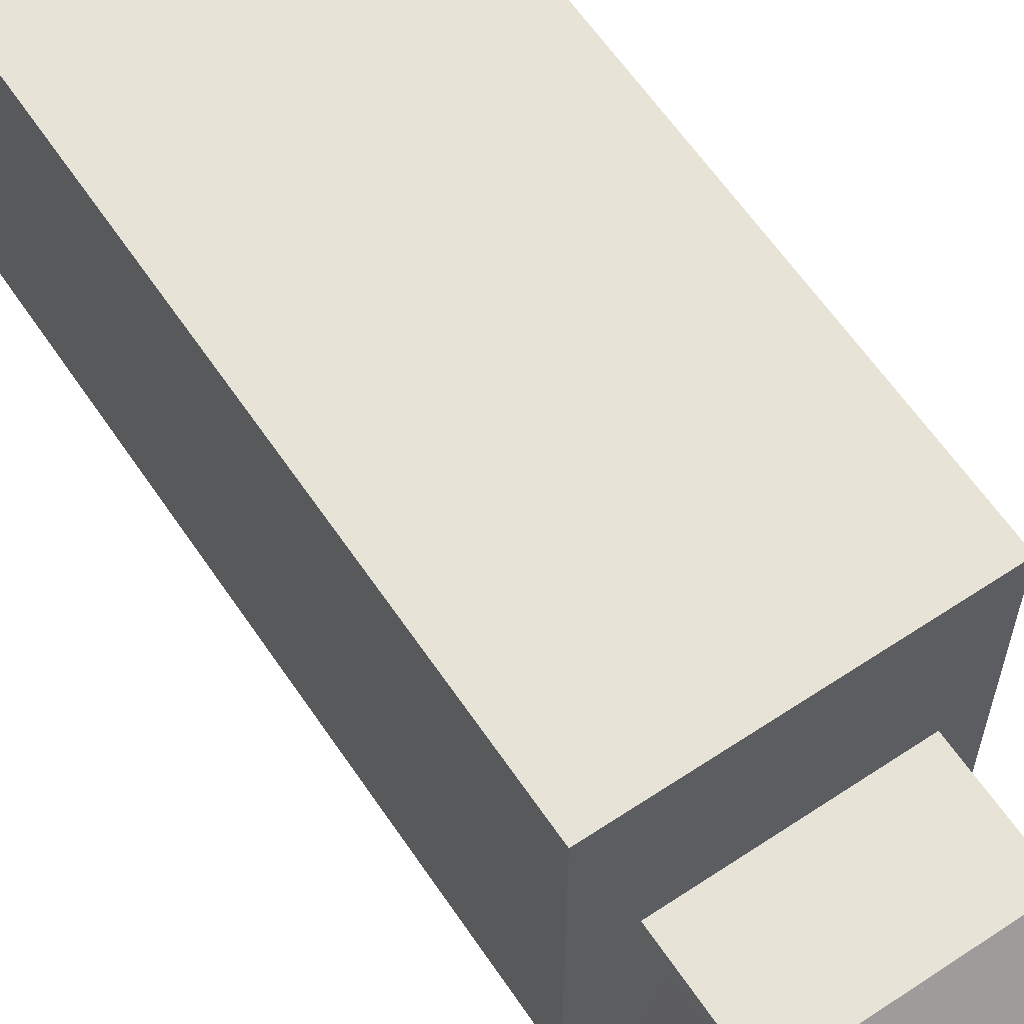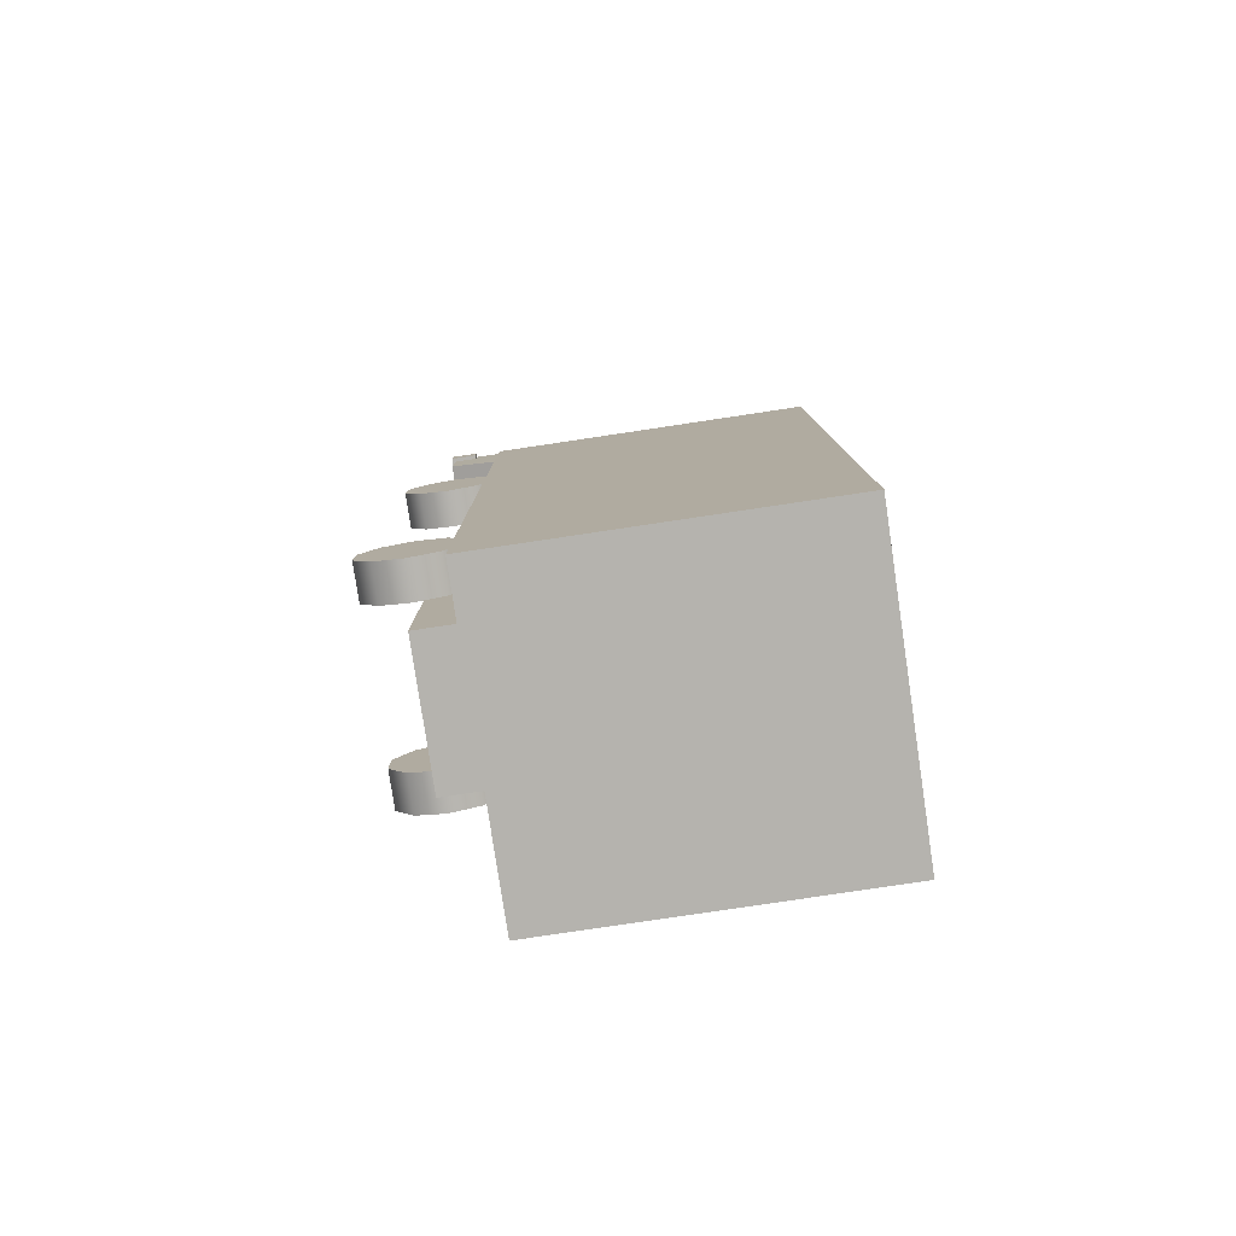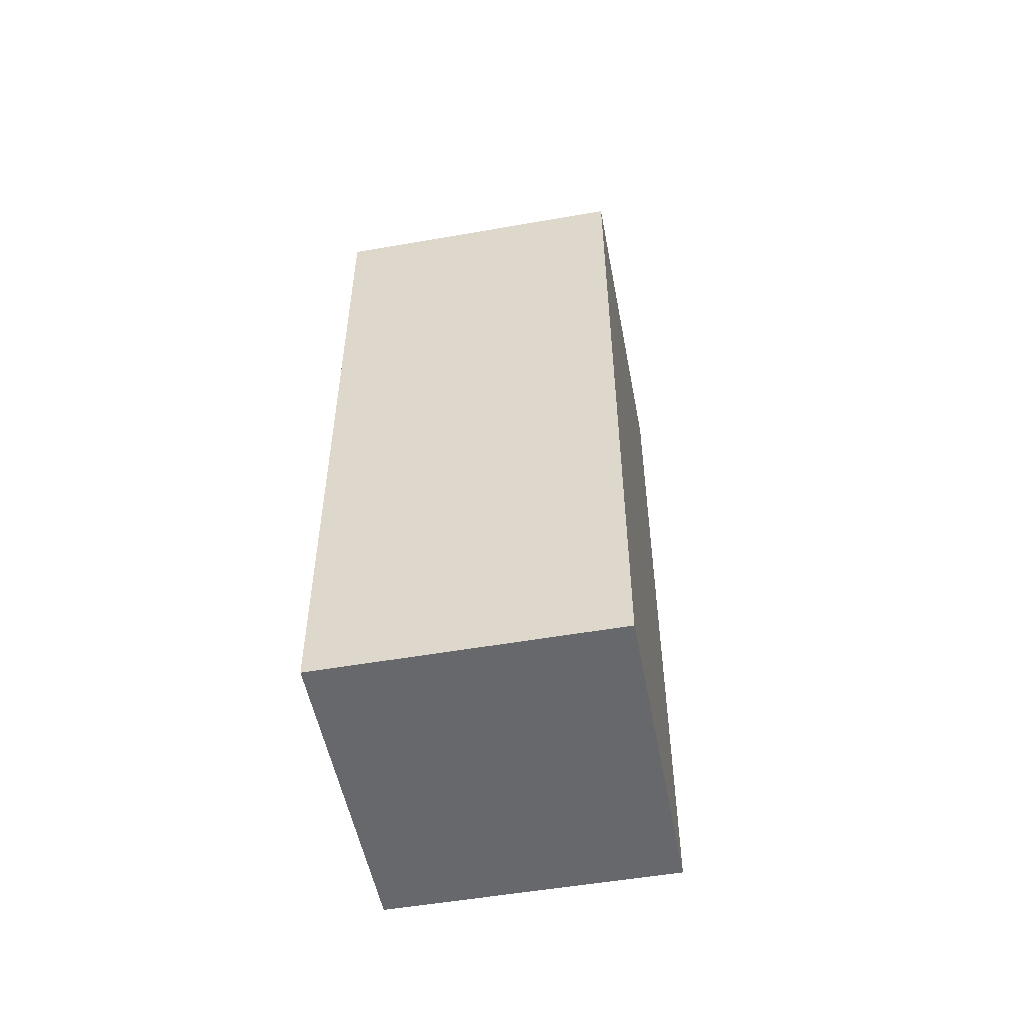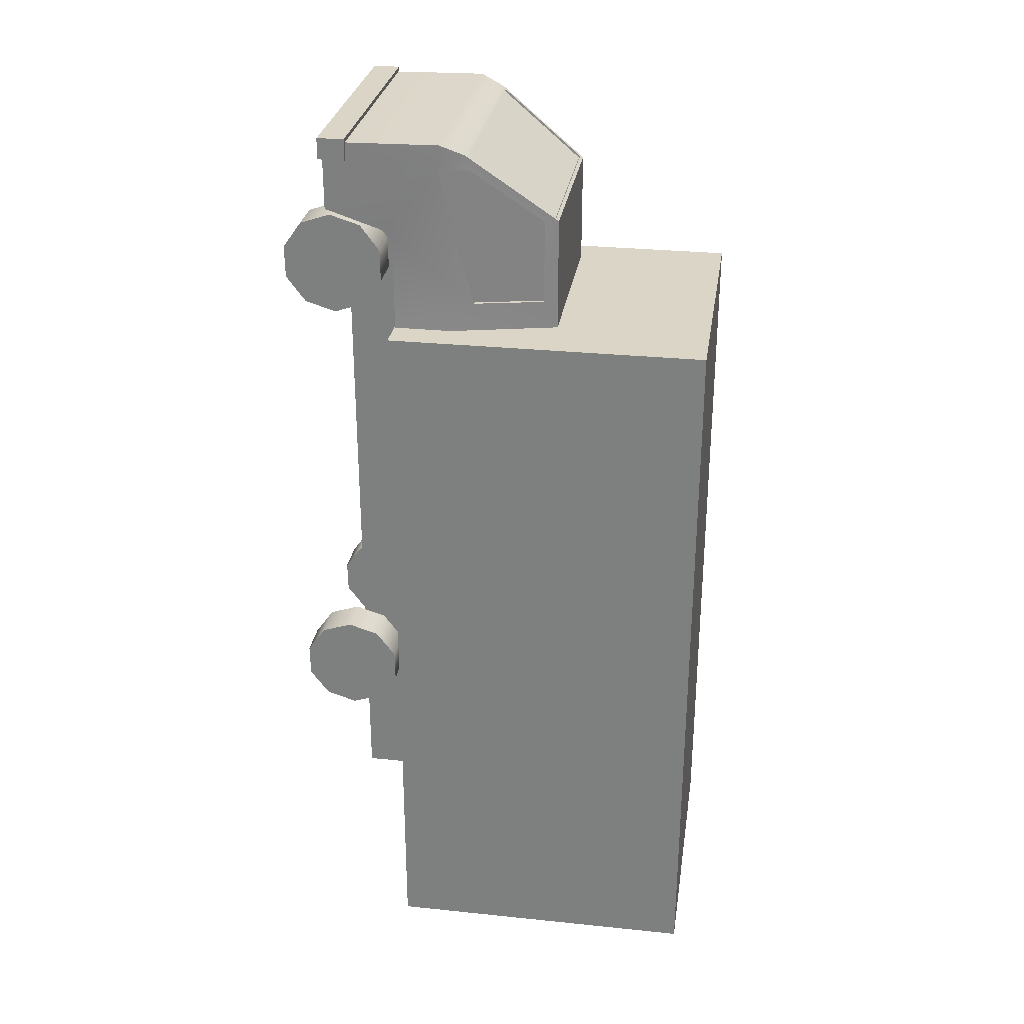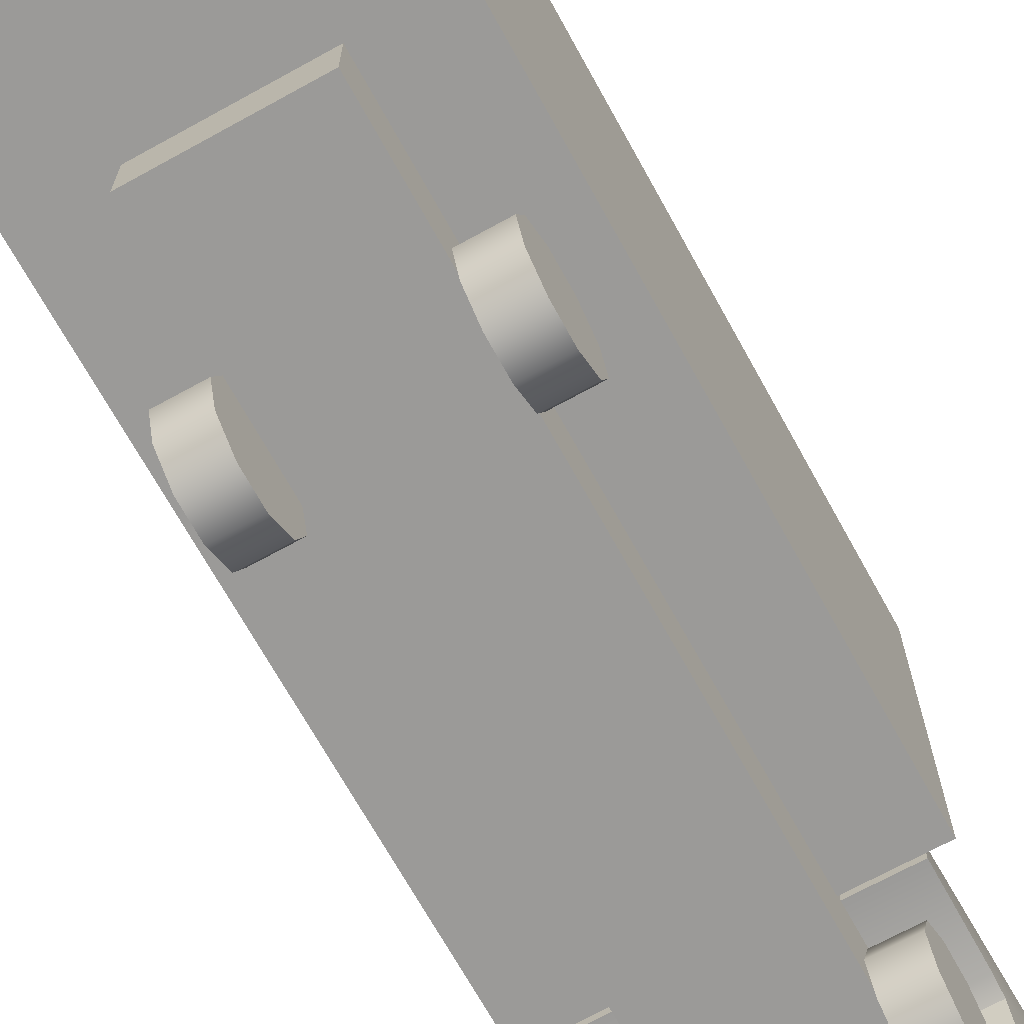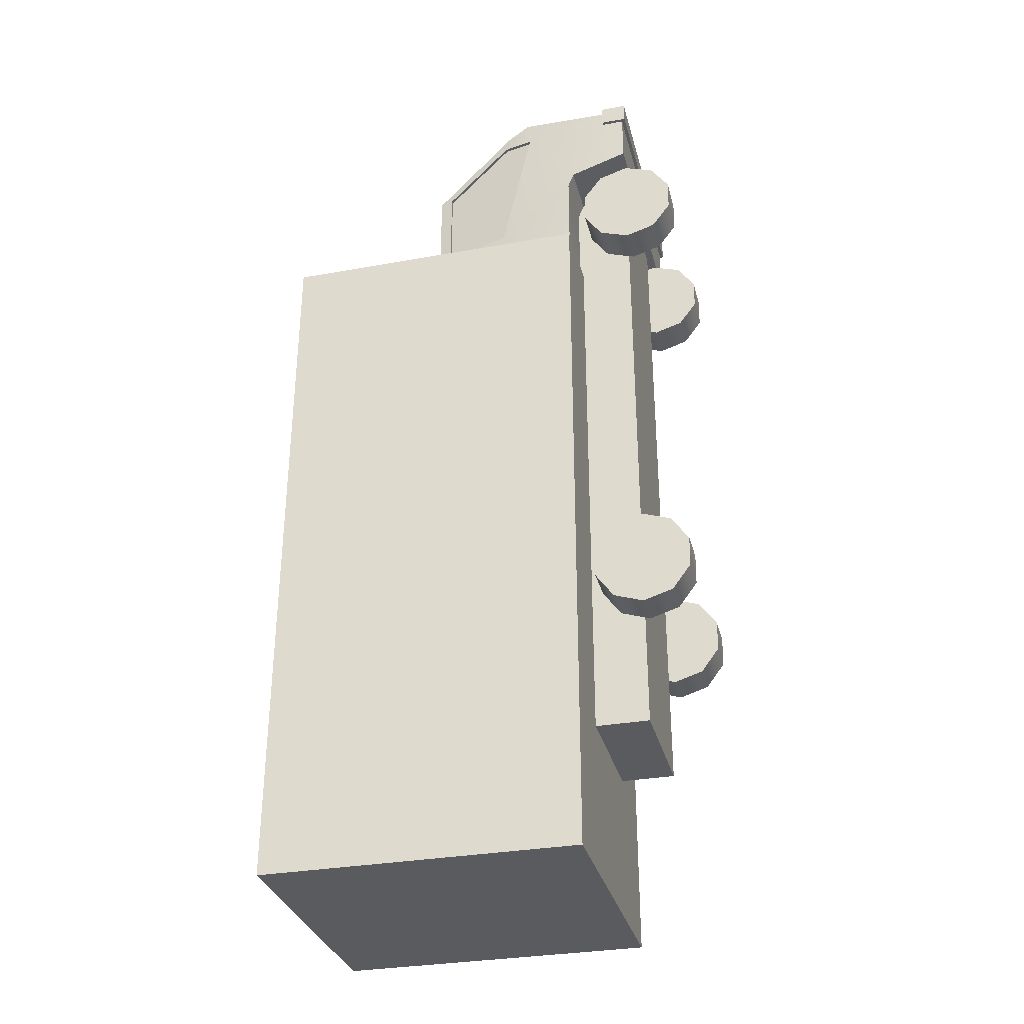
<metadata>
{"format":"obj","ext":"obj","renderer":"f3d","projection":"perspective","resolution":1024,"background":"white","views":[{"elev":61.9,"azim":-34.0,"up":"+Y"},{"elev":-79.9,"azim":98.5,"up":"+Z"},{"elev":-52.4,"azim":-169.3,"up":"+Z"},{"elev":29.0,"azim":98.7,"up":"+Z"},{"elev":-69.4,"azim":-151.1,"up":"+Y"},{"elev":-32.3,"azim":-75.9,"up":"+Z"}]}
</metadata>
<code>
g Cube.013_Cube.014
v -0.4336 0.3493 1.914
v -0.4336 0.8127 1.914
v -0.4336 0.3493 -2.527
v -0.4336 0.8127 -2.527
v 0.4336 0.3493 1.914
v 0.4336 0.8127 1.914
v 0.4336 0.3493 -2.527
v 0.4336 0.8127 -2.527
v 0.9186 0.694 1.104
v 0.9186 2.688 1.104
v 0.9186 0.694 -3.503
v 0.9186 2.688 -3.503
v 0.7902 0.2994 2.324
v 0.6298 1.731 1.841
v 0.6298 1.731 1.137
v 0.7902 1.073 1.137
v 0.7902 1.022 2.336
v 0.7902 0.2994 1.9
v 0.7902 0.7177 1.137
v 0.7902 0.6801 1.774
v 0.7902 0.7177 1.677
v 0.8135 0.2771 2.353
v 0.8135 0.4447 2.353
v 0.8135 0.2771 2.221
v 0.8135 0.4447 2.221
v 0.7533 1.173 2.269
v 0.6504 1.647 1.313
v 0.7463 1.219 1.313
v 0.7902 1.004 2.179
v 0.751 1.197 2.179
v 0.6525 1.647 1.843
v 0.6286 1.647 1.313
v 0.7245 1.219 1.313
v 0.7684 1.004 2.179
v 0.7292 1.197 2.179
v 0.6307 1.647 1.843
v 0.7256 1.192 2.255
v 0.6103 1.713 1.855
v 0.6103 1.705 1.845
v 0.7256 1.184 2.245
v -0.9186 0.694 1.104
v -0.9186 2.688 1.104
v -0.9186 0.694 -3.503
v -0.9186 2.688 -3.503
v -0.7902 0.2994 2.324
v -0.6298 1.731 1.841
v -0.6298 1.731 1.137
v -0.7902 1.073 1.137
v -0.7902 1.022 2.336
v -0.7902 0.2994 1.9
v -0.7902 0.7177 1.137
v -0.7902 0.6801 1.774
v -0.7902 0.7177 1.677
v -0.8135 0.2771 2.353
v -0.8135 0.4447 2.353
v -0.8135 0.2771 2.221
v -0.8135 0.4447 2.221
v -0.7533 1.173 2.269
v -0.6504 1.647 1.313
v -0.7463 1.219 1.313
v -0.7902 1.004 2.179
v -0.751 1.197 2.179
v -0.6525 1.647 1.843
v -0.6286 1.647 1.313
v -0.7245 1.219 1.313
v -0.7684 1.004 2.179
v -0.7292 1.197 2.179
v -0.6307 1.647 1.843
v -0.7256 1.192 2.255
v -0.6103 1.713 1.855
v -0.6103 1.705 1.845
v -0.7256 1.184 2.245
v 0.4627 0.312 1.186
v 0.7037 0.312 1.186
v 0.4627 0.1211 1.246
v 0.7037 0.1211 1.246
v 0.4627 0.00138 1.406
v 0.7037 0.00138 1.406
v 0.4627 -0.001379 1.605
v 0.7037 -0.001379 1.605
v 0.4627 0.1138 1.769
v 0.7037 0.1138 1.769
v 0.4627 0.303 1.833
v 0.7037 0.303 1.833
v 0.4627 0.4939 1.774
v 0.7037 0.4939 1.774
v 0.4627 0.6136 1.614
v 0.7037 0.6136 1.614
v 0.4627 0.6164 1.414
v 0.7037 0.6164 1.414
v 0.4627 0.5011 1.251
v 0.7037 0.5011 1.251
v 0.4627 0.312 -1.825
v 0.7037 0.312 -1.825
v 0.4627 0.1211 -1.765
v 0.7037 0.1211 -1.765
v 0.4627 0.001379 -1.605
v 0.7037 0.001379 -1.605
v 0.4627 -0.001379 -1.406
v 0.7037 -0.001379 -1.406
v 0.4627 0.1138 -1.242
v 0.7037 0.1138 -1.242
v 0.4627 0.303 -1.178
v 0.7037 0.303 -1.178
v 0.4627 0.4939 -1.237
v 0.7037 0.4939 -1.237
v 0.4627 0.6136 -1.397
v 0.7037 0.6136 -1.397
v 0.4627 0.6164 -1.597
v 0.7037 0.6164 -1.597
v 0.4627 0.5011 -1.76
v 0.7037 0.5011 -1.76
v -0.4627 0.312 1.186
v -0.7037 0.312 1.186
v -0.4627 0.1211 1.246
v -0.7037 0.1211 1.246
v -0.4627 0.001379 1.406
v -0.7037 0.00138 1.406
v -0.4627 -0.001379 1.605
v -0.7037 -0.001379 1.605
v -0.4627 0.1138 1.769
v -0.7037 0.1138 1.769
v -0.4627 0.303 1.833
v -0.7037 0.303 1.833
v -0.4627 0.4939 1.774
v -0.7037 0.4939 1.774
v -0.4627 0.6136 1.614
v -0.7037 0.6136 1.614
v -0.4627 0.6164 1.414
v -0.7037 0.6164 1.414
v -0.4627 0.5011 1.251
v -0.7037 0.5011 1.251
v -0.4627 0.312 -1.825
v -0.7037 0.312 -1.825
v -0.4627 0.1211 -1.765
v -0.7037 0.1211 -1.765
v -0.4627 0.001379 -1.605
v -0.7037 0.001379 -1.605
v -0.4627 -0.00138 -1.406
v -0.7037 -0.001379 -1.406
v -0.4627 0.1138 -1.242
v -0.7037 0.1138 -1.242
v -0.4627 0.303 -1.178
v -0.7037 0.303 -1.178
v -0.4627 0.4939 -1.237
v -0.7037 0.4939 -1.237
v -0.4627 0.6136 -1.397
v -0.7037 0.6136 -1.397
v -0.4627 0.6164 -1.597
v -0.7037 0.6164 -1.597
v -0.4627 0.5011 -1.76
v -0.7037 0.5011 -1.76
g off
f 1 2 4 3
f 3 4 8 7
f 7 8 6 5
f 3 7 5 1
f 13 45 50 18
f 11 12 10 9
f 41 9 10 42
f 9 41 43 11
f 11 43 44 12
f 52 20 18 50
f 16 48 47 15
f 47 46 14 15
f 26 30 31 14
f 49 17 26 58
f 39 71 72 40
f 24 25 23 22
f 54 22 23 55
f 22 54 56 24
f 24 56 57 25
f 19 51 48 16
f 51 19 21 53
f 53 21 20 52
f 69 58 26 37
f 20 21 28 29
f 15 27 28 16
f 31 30 35 36
f 27 15 14 31
f 29 30 26 17
f 18 20 29 13
f 13 29 17
f 28 21 19 16
f 32 36 35 34 33
f 29 28 33 34
f 28 27 32 33
f 27 31 36 32
f 30 29 34 35
f 26 14 38 37
f 14 46 70 38
f 37 38 39 40
f 40 72 69 37
f 70 71 39 38
f 45 13 17 49
f 57 55 23 25
f 43 41 42 44
f 58 46 63 62
f 56 54 55 57
f 52 61 60 53
f 47 48 60 59
f 63 68 67 62
f 59 63 46 47
f 61 49 58 62
f 50 45 61 52
f 45 49 61
f 60 48 51 53
f 64 65 66 67 68
f 61 66 65 60
f 60 65 64 59
f 59 64 68 63
f 62 67 66 61
f 58 69 70 46
f 69 72 71 70
f 73 74 76 75
f 75 76 78 77
f 77 78 80 79
f 79 80 82 81
f 81 82 84 83
f 83 84 86 85
f 85 86 88 87
f 87 88 90 89
f 76 74 92 90 88 86 84 82 80 78
f 89 90 92 91
f 91 92 74 73
f 93 94 96 95
f 95 96 98 97
f 97 98 100 99
f 99 100 102 101
f 101 102 104 103
f 103 104 106 105
f 105 106 108 107
f 107 108 110 109
f 96 94 112 110 108 106 104 102 100 98
f 109 110 112 111
f 111 112 94 93
f 113 115 116 114
f 115 117 118 116
f 117 119 120 118
f 119 121 122 120
f 121 123 124 122
f 123 125 126 124
f 125 127 128 126
f 127 129 130 128
f 116 118 120 122 124 126 128 130 132 114
f 129 131 132 130
f 131 113 114 132
f 133 135 136 134
f 135 137 138 136
f 137 139 140 138
f 139 141 142 140
f 141 143 144 142
f 143 145 146 144
f 145 147 148 146
f 147 149 150 148
f 136 138 140 142 144 146 148 150 152 134
f 149 151 152 150
f 151 133 134 152
f 113 131 129 127 125 123 121 119 117 115
f 133 151 149 147 145 143 141 139 137 135
f 93 95 97 99 101 103 105 107 109 111
f 73 75 77 79 81 83 85 87 89 91
f 44 42 10 12

</code>
